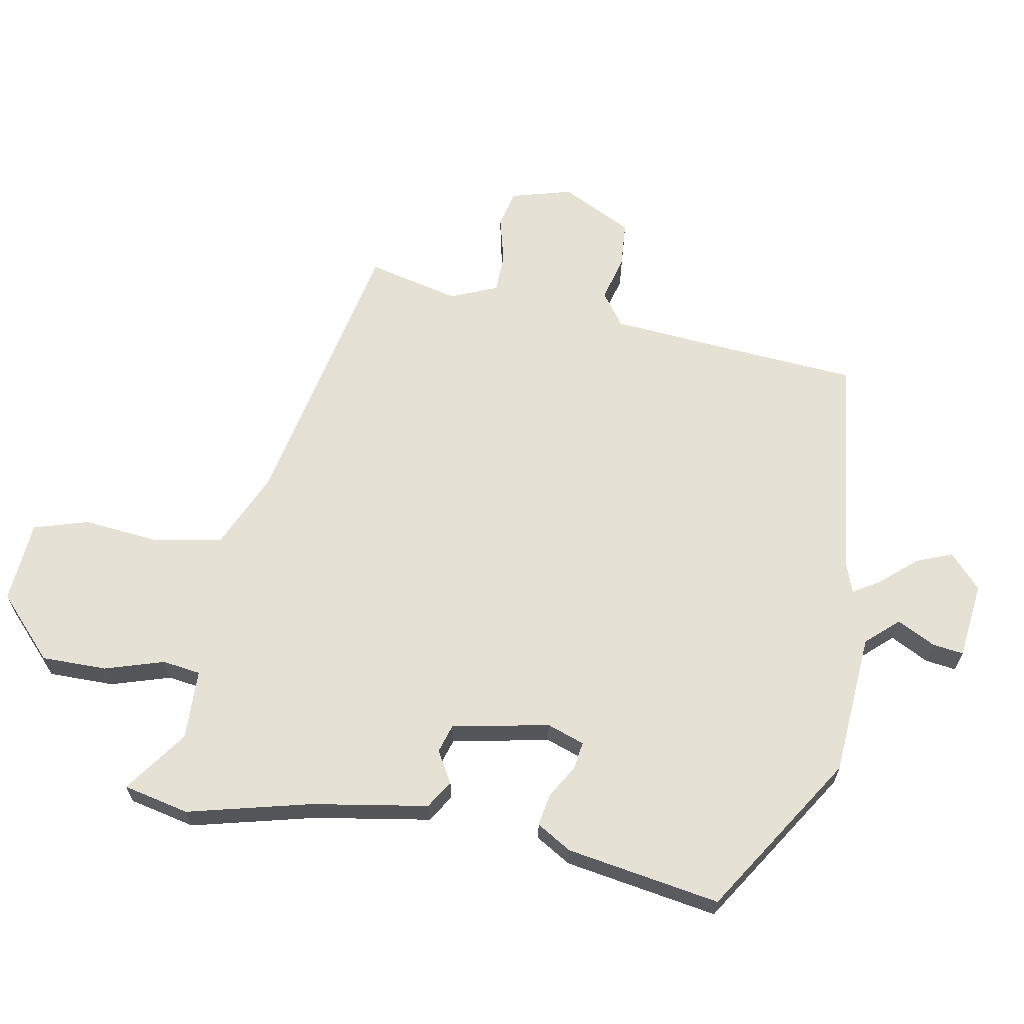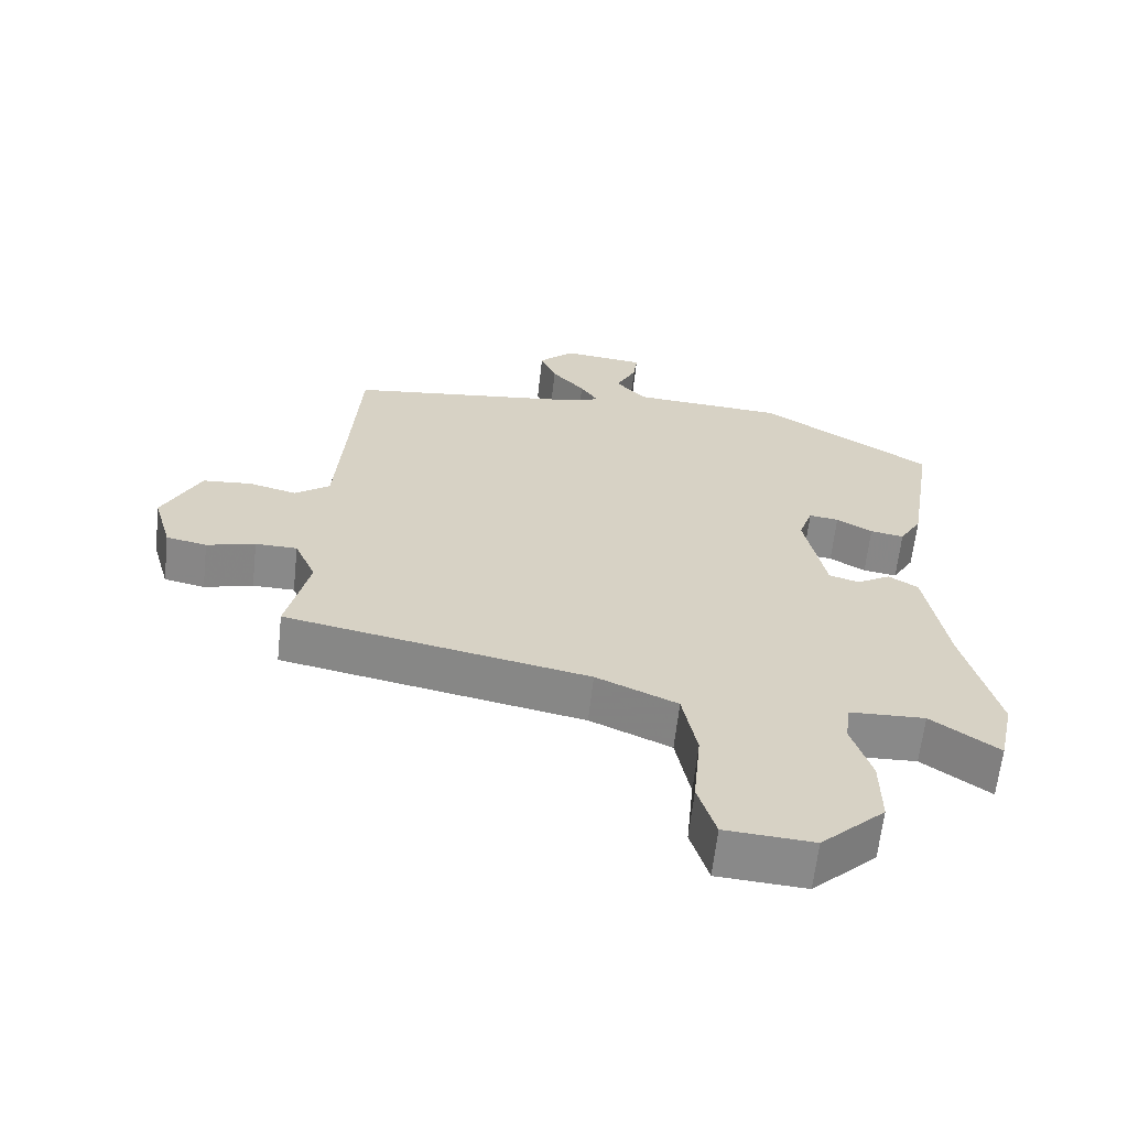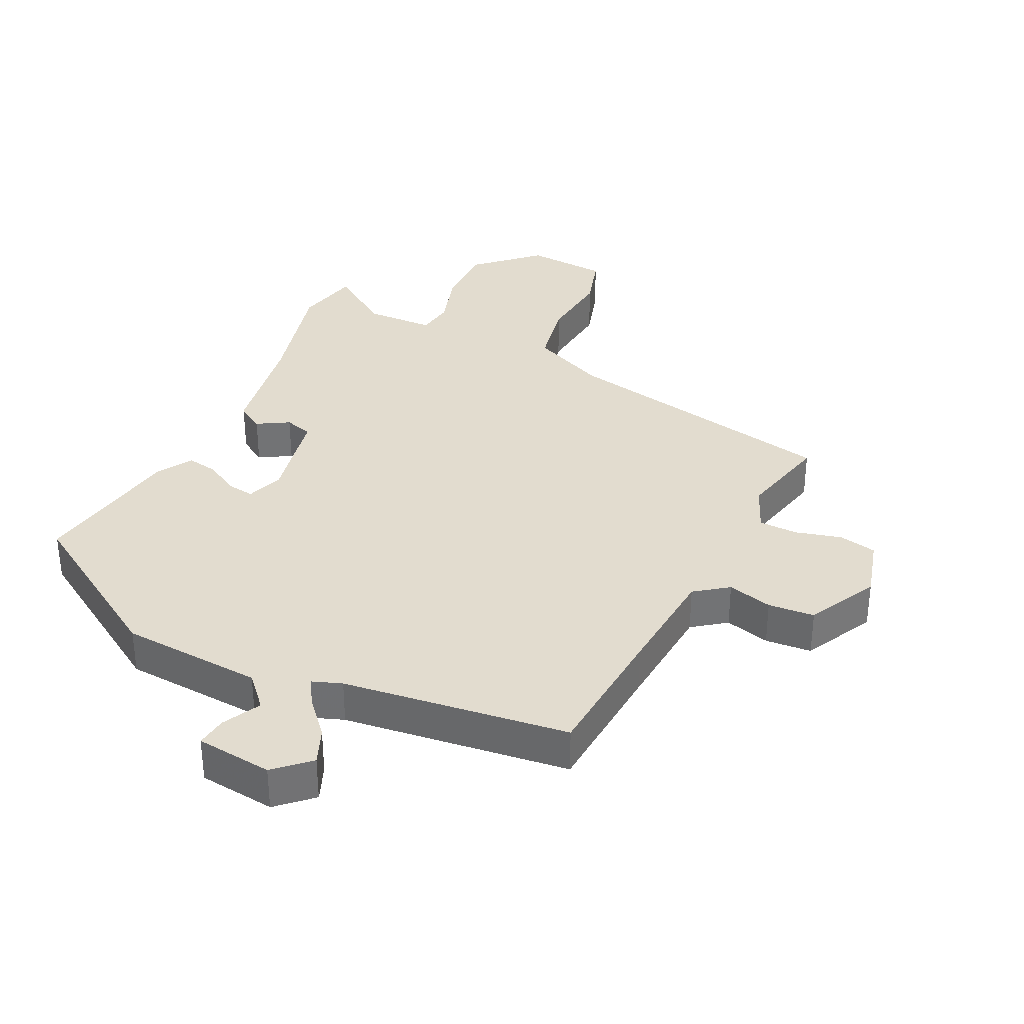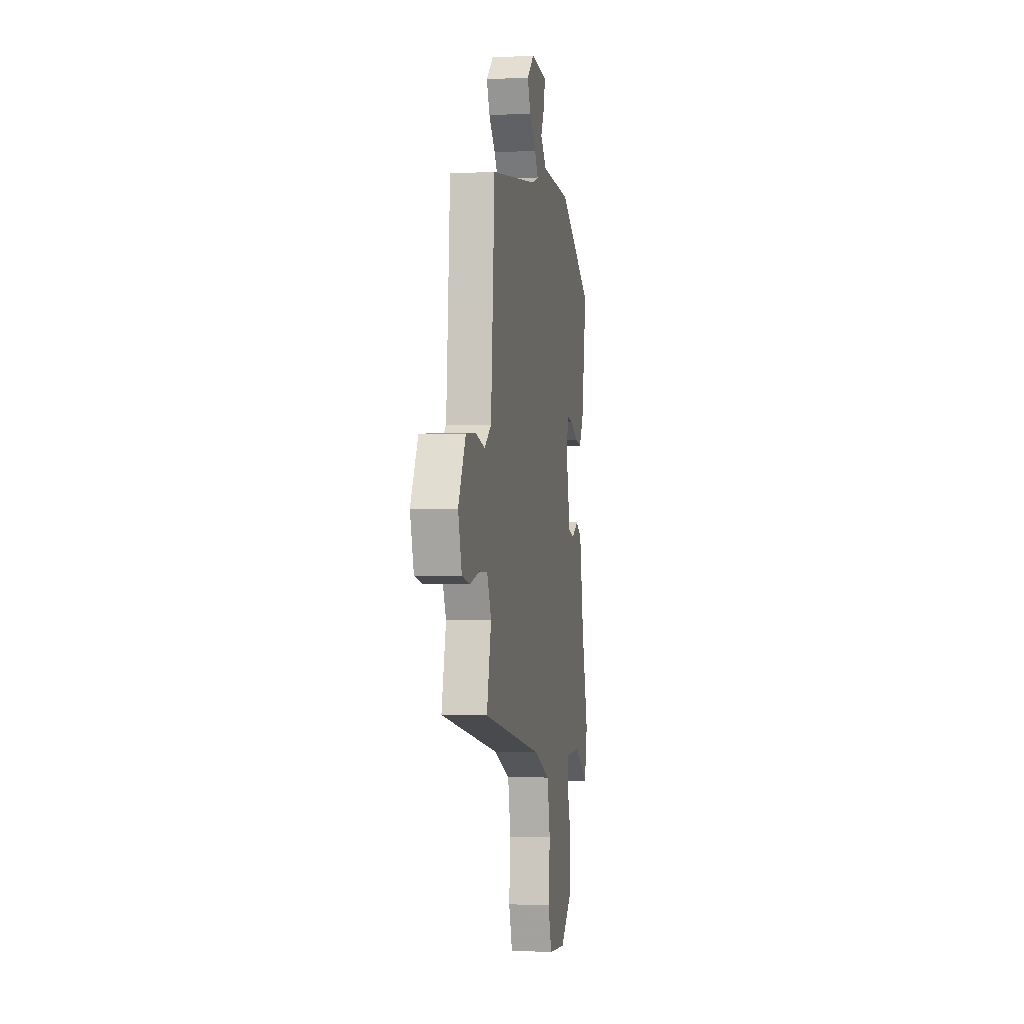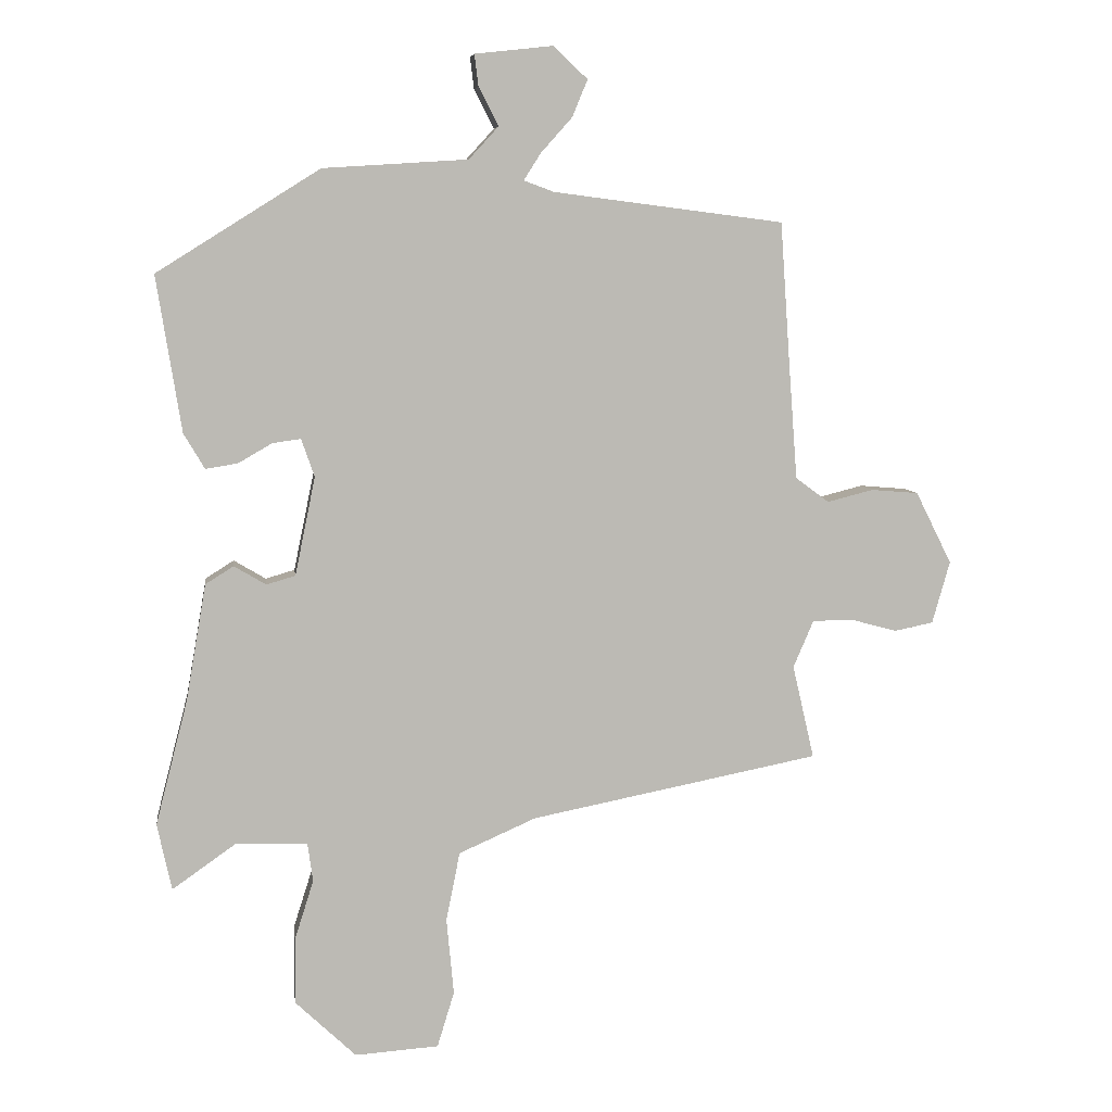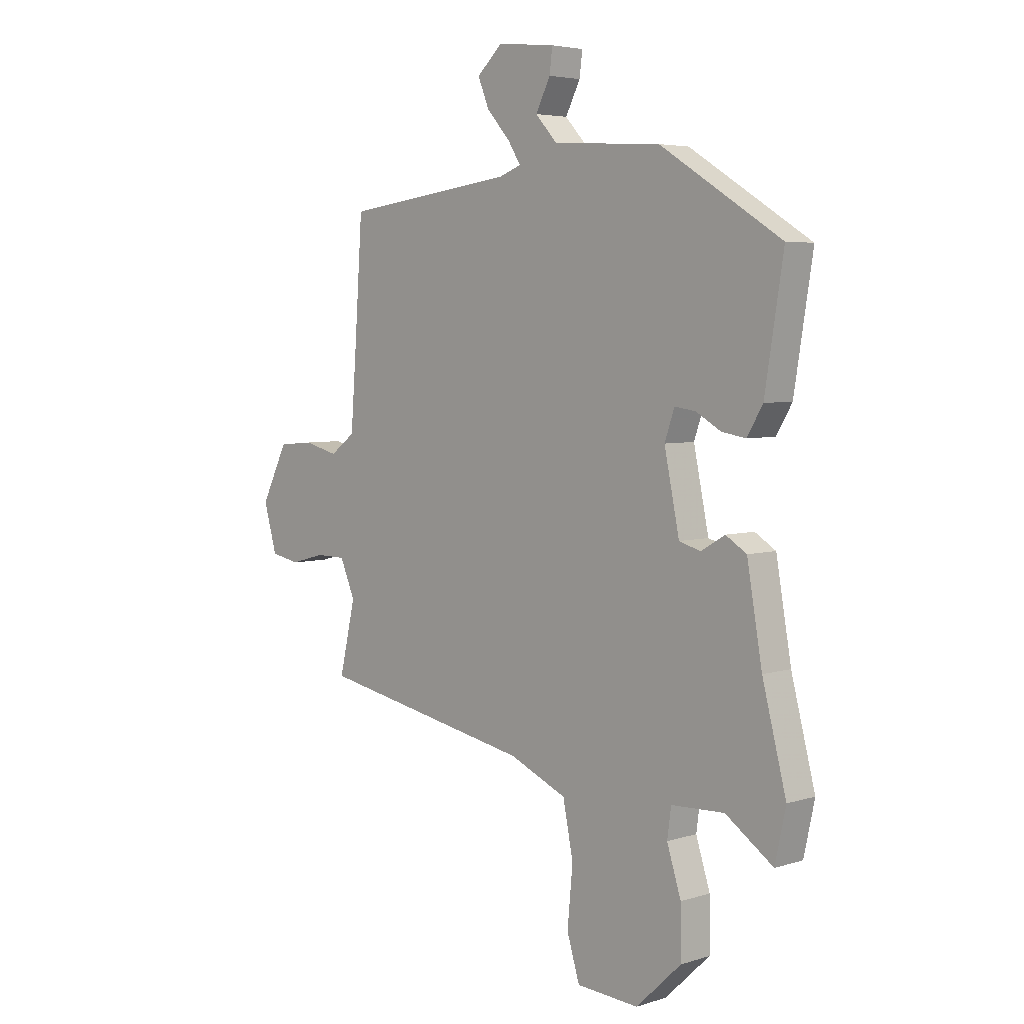
<metadata>
{"format":"obj","ext":"obj","renderer":"f3d","projection":"perspective","resolution":1024,"background":"white","views":[{"elev":64.7,"azim":-79.2,"up":"+Y"},{"elev":-63.2,"azim":173.7,"up":"+Z"},{"elev":34.6,"azim":25.9,"up":"+Y"},{"elev":-1.9,"azim":100.3,"up":"+Z"},{"elev":7.0,"azim":-7.3,"up":"+Z"},{"elev":4.7,"azim":-134.7,"up":"+Z"}]}
</metadata>
<code>
v 0.511 0.07 -0.366
v 0.07 0.07 -0.453
v -0.048 0.07 -0.505
v -0.069 0.07 -0.611
v -0.058 0.07 -0.728
v -0.084 0.07 -0.813
v -0.212 0.07 -0.822
v -0.305 0.07 -0.734
v -0.304 0.07 -0.633
v -0.275 0.07 -0.542
v -0.283 0.07 -0.483
v -0.392 0.07 -0.479
v -0.49 0.07 -0.548
v -0.512 0.07 -0.446
v -0.463 0.07 -0.256
v -0.432 0.07 -0.077
v -0.389 0.07 -0.05
v -0.34 0.07 -0.079
v -0.296 0.07 -0.066
v -0.265 0.07 0.084
v -0.285 0.07 0.142
v -0.328 0.07 0.136
v -0.38 0.07 0.106
v -0.429 0.07 0.098
v -0.461 0.07 0.152
v -0.499 0.07 0.39
v -0.25 0.07 0.546
v -0.029 0.07 0.56
v 0.016 0.07 0.609
v -0.014 0.07 0.668
v -0.02 0.07 0.716
v 0.099 0.07 0.729
v 0.151 0.07 0.68
v 0.128 0.07 0.624
v 0.08 0.07 0.57
v 0.054 0.07 0.529
v 0.1 0.07 0.512
v 0.451 0.07 0.467
v 0.466 0.07 0.248
v 0.479 0.07 0.074
v 0.53 0.07 0.036
v 0.6 0.07 0.054
v 0.672 0.07 0.048
v 0.727 0.07 -0.062
v 0.7 0.07 -0.157
v 0.641 0.07 -0.169
v 0.57 0.07 -0.15
v 0.509 0.07 -0.151
v 0.478 0.07 -0.223
v 0.511 0 -0.366
v 0.07 0 -0.453
v -0.048 0 -0.505
v -0.069 0 -0.611
v -0.058 0 -0.728
v -0.084 0 -0.813
v -0.212 0 -0.822
v -0.305 0 -0.734
v -0.304 0 -0.633
v -0.275 0 -0.542
v -0.283 0 -0.483
v -0.392 0 -0.479
v -0.49 0 -0.548
v -0.512 0 -0.446
v -0.463 0 -0.256
v -0.432 0 -0.077
v -0.389 0 -0.05
v -0.34 0 -0.079
v -0.296 0 -0.066
v -0.265 0 0.084
v -0.285 0 0.142
v -0.328 0 0.136
v -0.38 0 0.106
v -0.429 0 0.098
v -0.461 0 0.152
v -0.499 0 0.39
v -0.25 0 0.546
v -0.029 0 0.56
v 0.016 0 0.609
v -0.014 0 0.668
v -0.02 0 0.716
v 0.099 0 0.729
v 0.151 0 0.68
v 0.128 0 0.624
v 0.08 0 0.57
v 0.054 0 0.529
v 0.1 0 0.512
v 0.451 0 0.467
v 0.466 0 0.248
v 0.479 0 0.074
v 0.53 0 0.036
v 0.6 0 0.054
v 0.672 0 0.048
v 0.727 0 -0.062
v 0.7 0 -0.157
v 0.641 0 -0.169
v 0.57 0 -0.15
v 0.509 0 -0.151
v 0.478 0 -0.223
f 45 46 47
f 44 45 47
f 43 44 47
f 42 43 47
f 41 42 47
f 40 41 47 48
f 37 38 39
f 36 37 39 40
f 33 34 35
f 32 33 35
f 31 32 35
f 30 31 35
f 29 30 35
f 28 29 35 36
f 27 28 36
f 26 27 36
f 25 26 36
f 24 25 36
f 23 24 36
f 22 23 36
f 21 22 36
f 40 48 49
f 36 40 49
f 21 36 49
f 20 21 49
f 15 16 17 18
f 15 18 19
f 14 15 19
f 13 14 19
f 12 13 19
f 8 9 10
f 7 8 10
f 6 7 10
f 5 6 10
f 4 5 10
f 3 4 10 11
f 2 3 11
f 1 2 11
f 49 1 11
f 20 49 11
f 19 20 11
f 11 12 19
f 96 95 94
f 96 94 93
f 96 93 92
f 96 92 91
f 96 91 90
f 97 96 90 89
f 88 87 86
f 89 88 86 85
f 84 83 82
f 84 82 81
f 84 81 80
f 84 80 79
f 84 79 78
f 85 84 78 77
f 85 77 76
f 85 76 75
f 85 75 74
f 85 74 73
f 85 73 72
f 85 72 71
f 85 71 70
f 98 97 89
f 98 89 85
f 98 85 70
f 98 70 69
f 67 66 65 64
f 68 67 64
f 68 64 63
f 68 63 62
f 68 62 61
f 59 58 57
f 59 57 56
f 59 56 55
f 59 55 54
f 59 54 53
f 60 59 53 52
f 60 52 51
f 60 51 50
f 60 50 98
f 60 98 69
f 60 69 68
f 68 61 60
f 1 50 51 2
f 2 51 52 3
f 3 52 53 4
f 4 53 54 5
f 5 54 55 6
f 6 55 56 7
f 7 56 57 8
f 8 57 58 9
f 9 58 59 10
f 10 59 60 11
f 11 60 61 12
f 12 61 62 13
f 13 62 63 14
f 14 63 64 15
f 15 64 65 16
f 16 65 66 17
f 17 66 67 18
f 18 67 68 19
f 19 68 69 20
f 20 69 70 21
f 21 70 71 22
f 22 71 72 23
f 23 72 73 24
f 24 73 74 25
f 25 74 75 26
f 26 75 76 27
f 27 76 77 28
f 28 77 78 29
f 29 78 79 30
f 30 79 80 31
f 31 80 81 32
f 32 81 82 33
f 33 82 83 34
f 34 83 84 35
f 35 84 85 36
f 36 85 86 37
f 37 86 87 38
f 38 87 88 39
f 39 88 89 40
f 40 89 90 41
f 41 90 91 42
f 42 91 92 43
f 43 92 93 44
f 44 93 94 45
f 45 94 95 46
f 46 95 96 47
f 47 96 97 48
f 48 97 98 49
f 49 98 50 1

</code>
